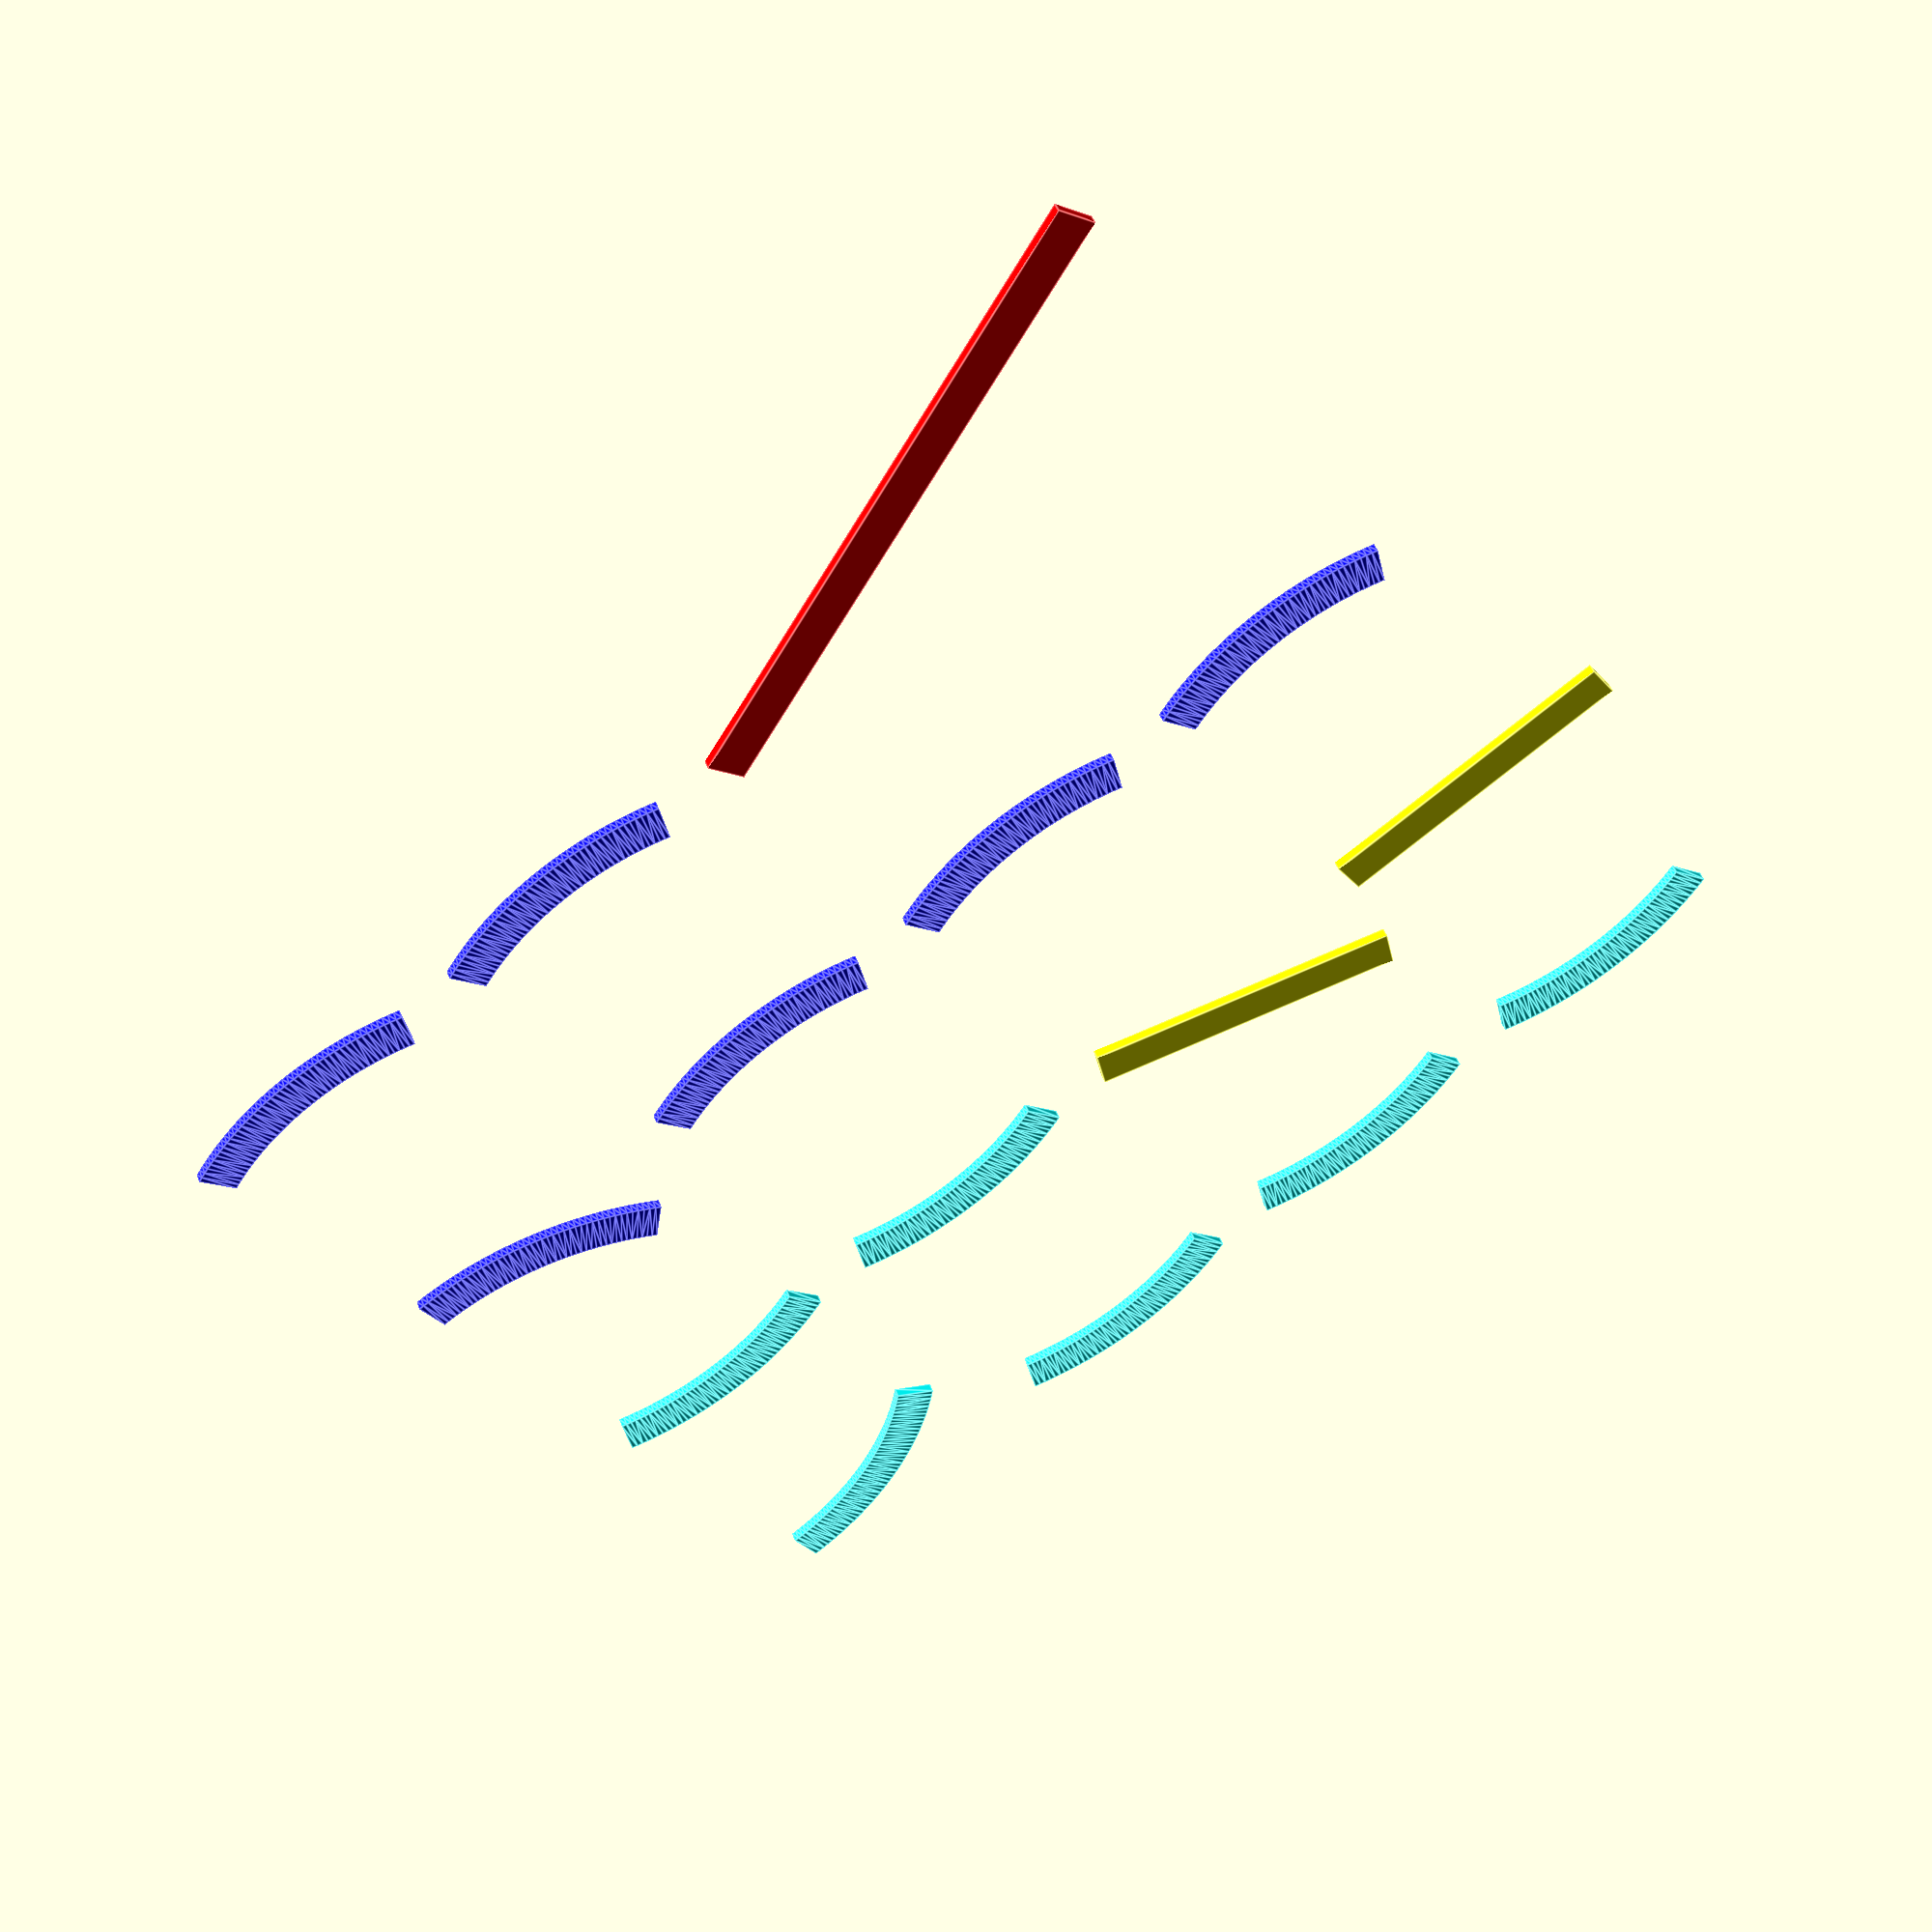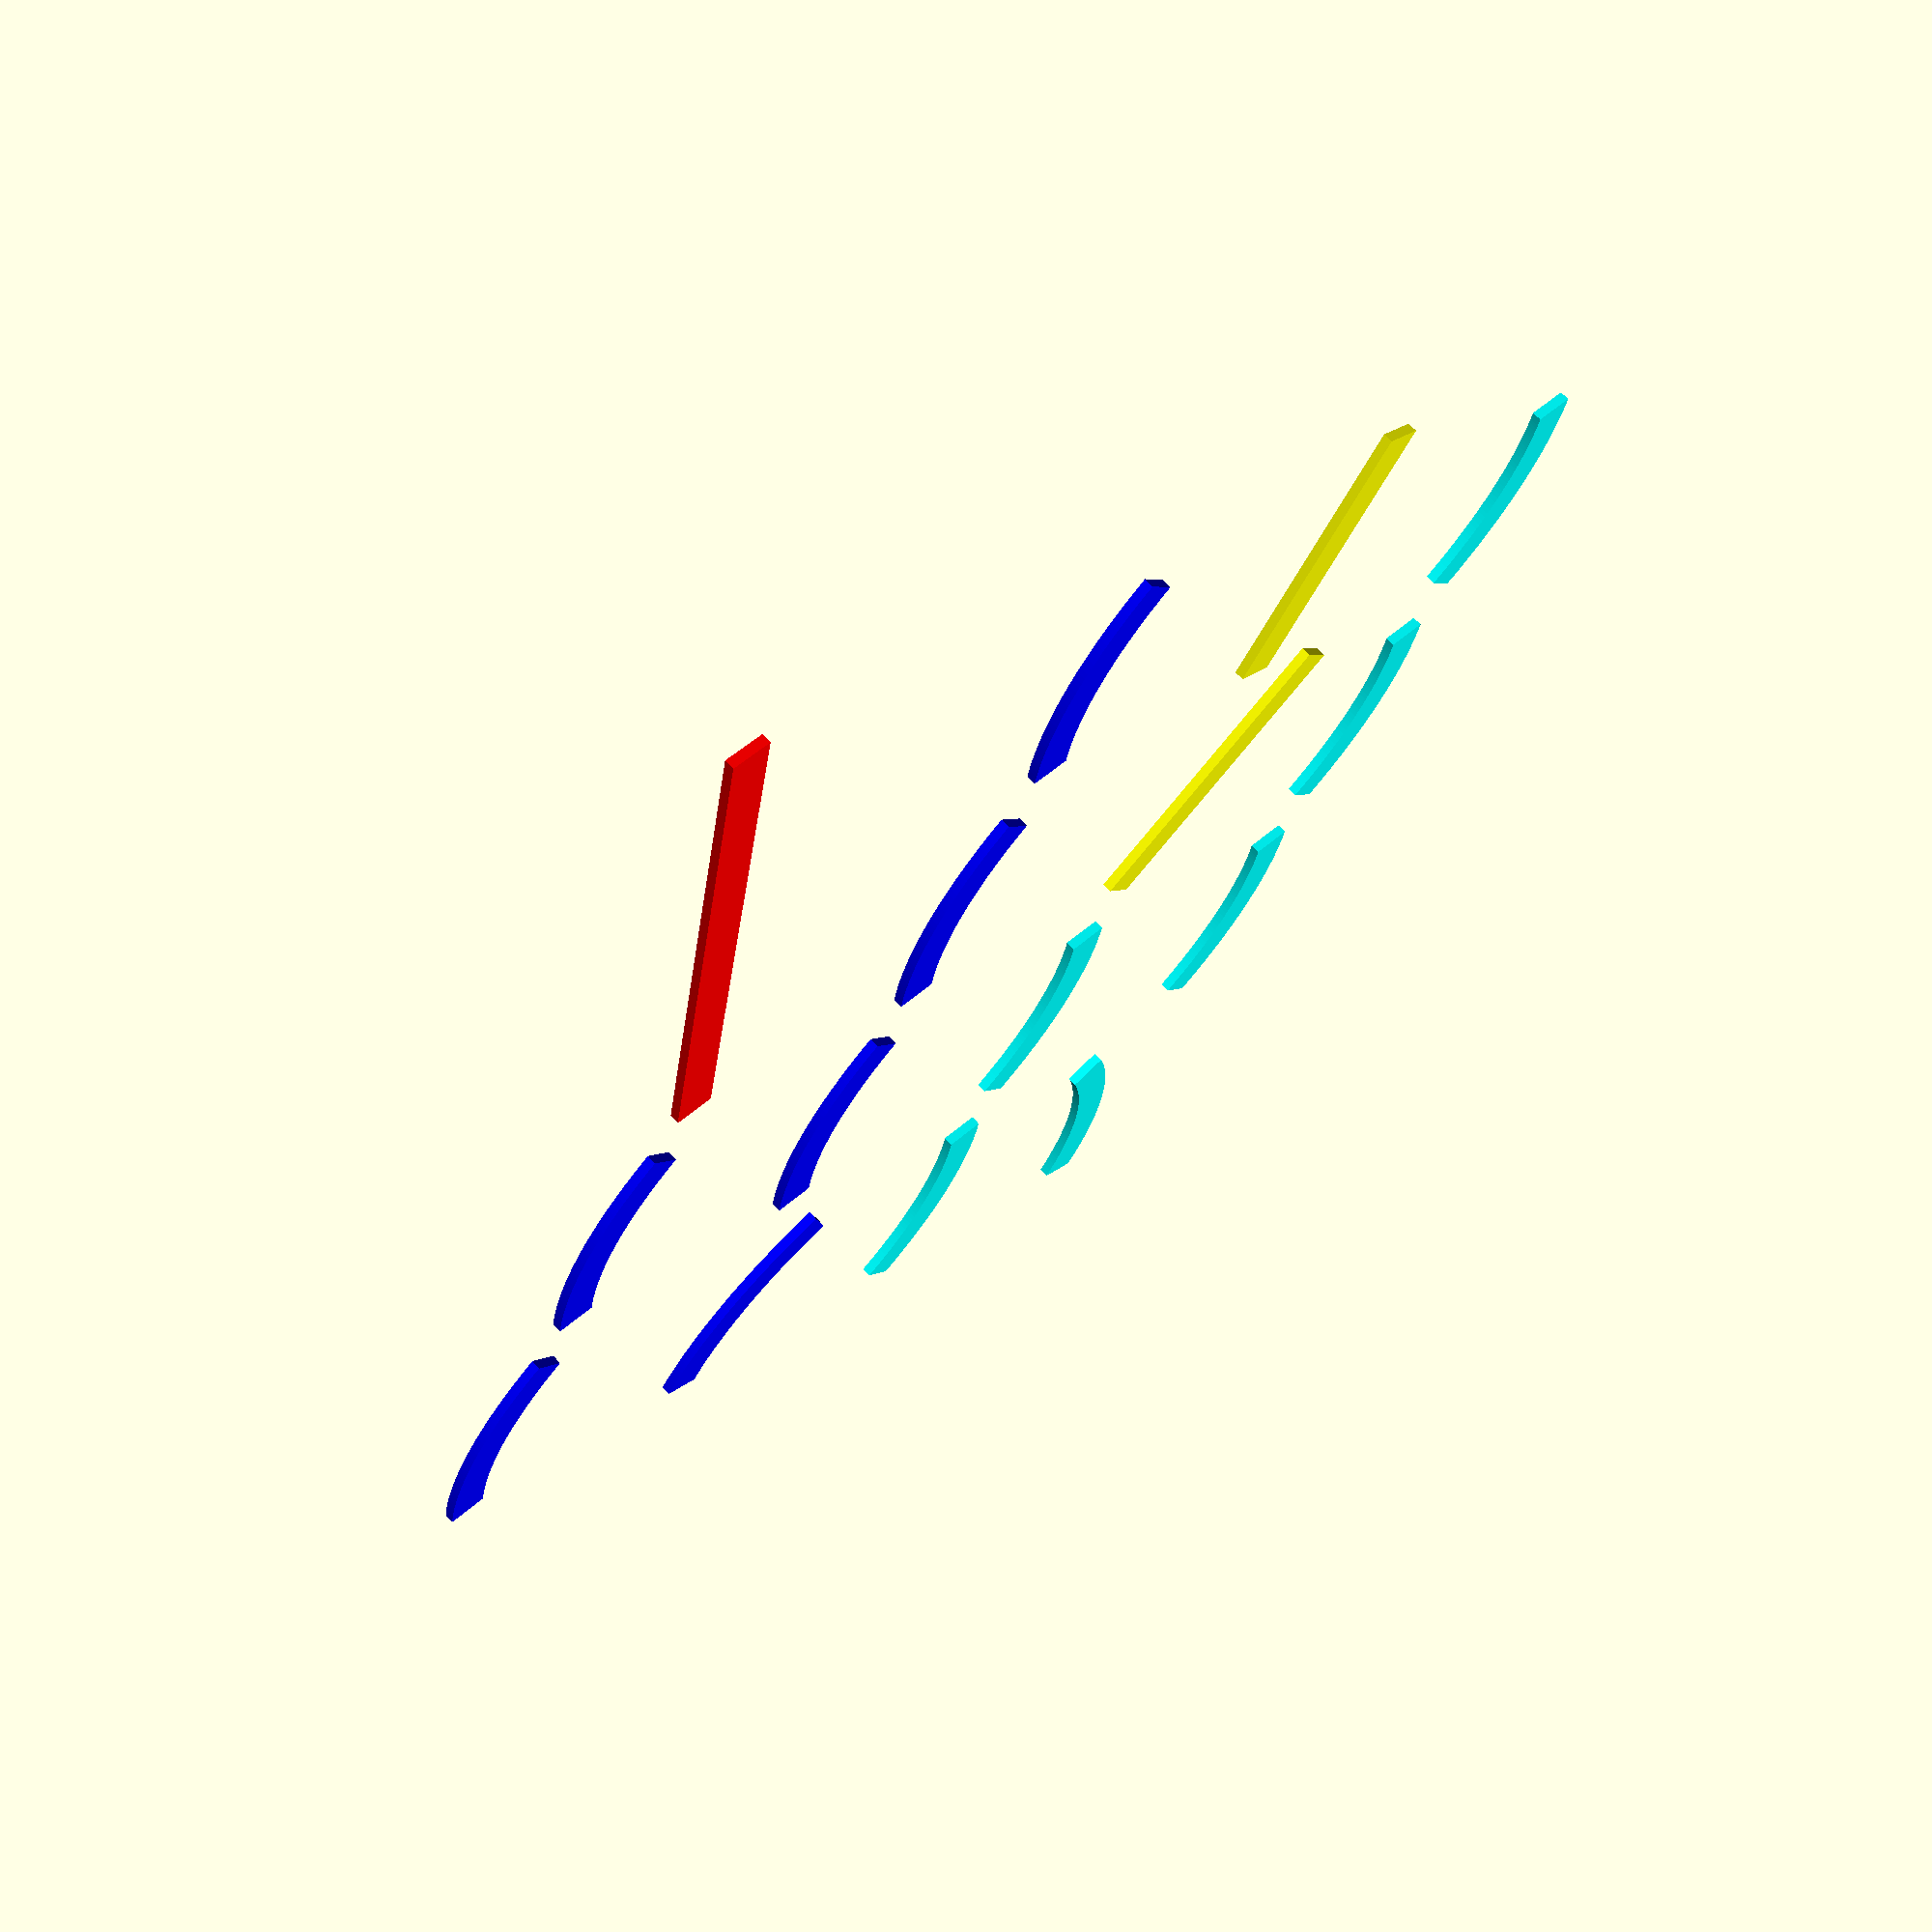
<openscad>
// OpenSCAD file to display all possible layouts of Ikea Lillabo 20-piece basic trainset

layout = ["A", "A", "A", "A", "A", "A", "S", "S", "C", "C", "C", "C", "C", "C", "B"];
track_width = 8;
track_length = 64;
track_height = 2;
curves_in_circle = 8;
half_w = track_width / 2;
p_w = track_length + half_w;
curve_angle = 360 / 16;
curve_length = track_length * 2 * sin(curve_angle);

module straight(start_point=([0,0,0]), angle=0) {
    translate(start_point)
    rotate([0, 0, angle])
    translate([0, -half_w, 0])
    cube([track_length, track_width, track_height]);
}

module a_curve(start_point=([0,0,0]), angle=0) {
    translate(start_point)
    rotate([0, 0, angle])
    translate([0, track_length])
    linear_extrude(track_height) {
        difference() {
            circle(track_length + half_w);
            circle(track_length - half_w);
            polygon([[0, 0], [0, -p_w], [-p_w, -p_w], [-p_w, p_w], [p_w, p_w], [p_w, 0]]);
            polygon([[0, 0], [p_w, 0], [p_w, -p_w]]);
        }
    }
}

module c_curve(start_point=([0,0,0]), angle=0) {
    translate(start_point)
    rotate([0, 0, angle])
    translate([0, -track_length])
    linear_extrude(track_height) {
        difference() {
            circle(track_length + half_w);
            circle(track_length - half_w);
            polygon([[0, 0], [0, p_w], [-p_w, p_w], [-p_w, -p_w], [p_w, -p_w], [p_w, 0]]);
            polygon([[0, 0], [p_w, 0], [p_w, p_w]]);
        }
    }
}

module bridge(start_point=([0,0,0]), angle=0) {
    translate(start_point)
    rotate([0, 0, angle])
    translate([0, -half_w, 0])
    cube([2*track_length, track_width, track_height]);
}

module joint(start_point=([0,0,0]), angle=0) {
    translate(start_point)
    rotate([0, 0, angle])
    translate([-0.2, -half_w, 0])
    cube([0.4, track_width, track_height + 1]);
}

$fa = 1;
$fs = 0.4;

//curr_point = [0, 0, 0];
curr_angle = 0;

sp = [ for (a = [0 : len(layout)-1])
    let (item = layout[a],
         x = track_length * (a % 4),
         y = track_length * floor(a / 4))
    [x, y, 0]];
echo(sp);

th = [ for (a = [0: len(layout)-1])
   let (item = layout[a],
        angle = (item == "A") ? 
            -curve_angle
        : (item == "C") ?
            curve_angle
        : (item == "S") ?
            0
        : (item == "B") ?
            0
        :
            0
        )
        angle];
echo(th);

for (a = [0 : len(layout)-1])
{
    let (curr_point = [track_length * a, 
                       0,
                       0],
         curr_angle = (a == 0) ? 0 : curr_angle + th[a-1])
    {
    item = layout[a];
    if (item == "A")
    {
        color("cyan")
        a_curve(sp[a], curr_angle);
        //curr_angle = curr_angle - curve_angle;
    }
    else if (item == "C")
    {
        color("blue")
        c_curve(sp[a], curr_angle);
        //curr_angle = curr_angle + curve_angle;
    }
    else if (item == "S")
    {
        color("yellow")
        straight(sp[a], curr_angle);
    }
    else if (item == "B")
    {
        color("red")
        bridge(sp[a], curr_angle);
    }
    }
}

//joint();
//straight();
//joint([track_length, 0, 0]);
//c_curve([track_length, 0, 0]);
//a_curve();

//joint([curve_length * cos(curve_angle),
//       curve_length * sin(curve_angle), 0],
//       curve_angle*2);

//color("red")
//bridge([curve_length * cos(curve_angle),
//        curve_length * sin(curve_angle), 0],
//        curve_angle*2);


</openscad>
<views>
elev=315.4 azim=323.9 roll=341.2 proj=p view=edges
elev=112.1 azim=121.9 roll=222.0 proj=p view=wireframe
</views>
